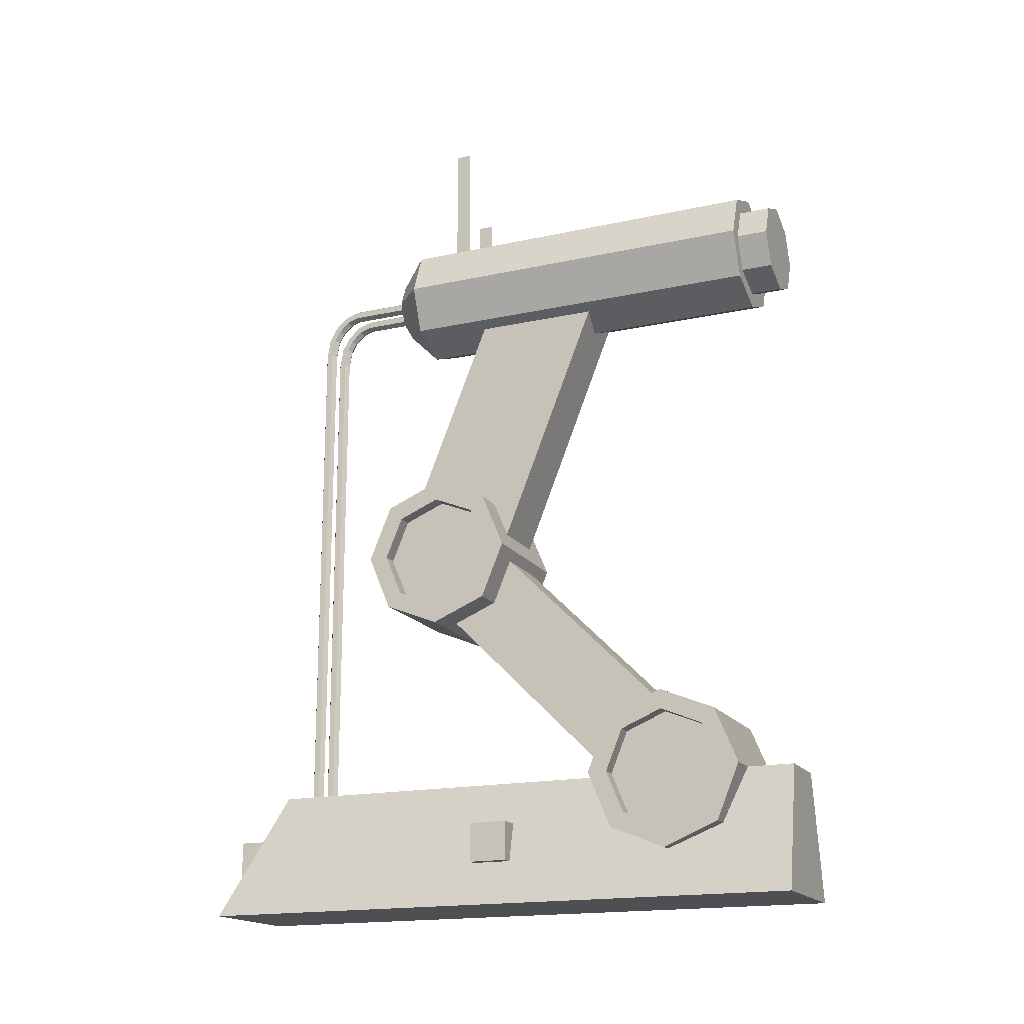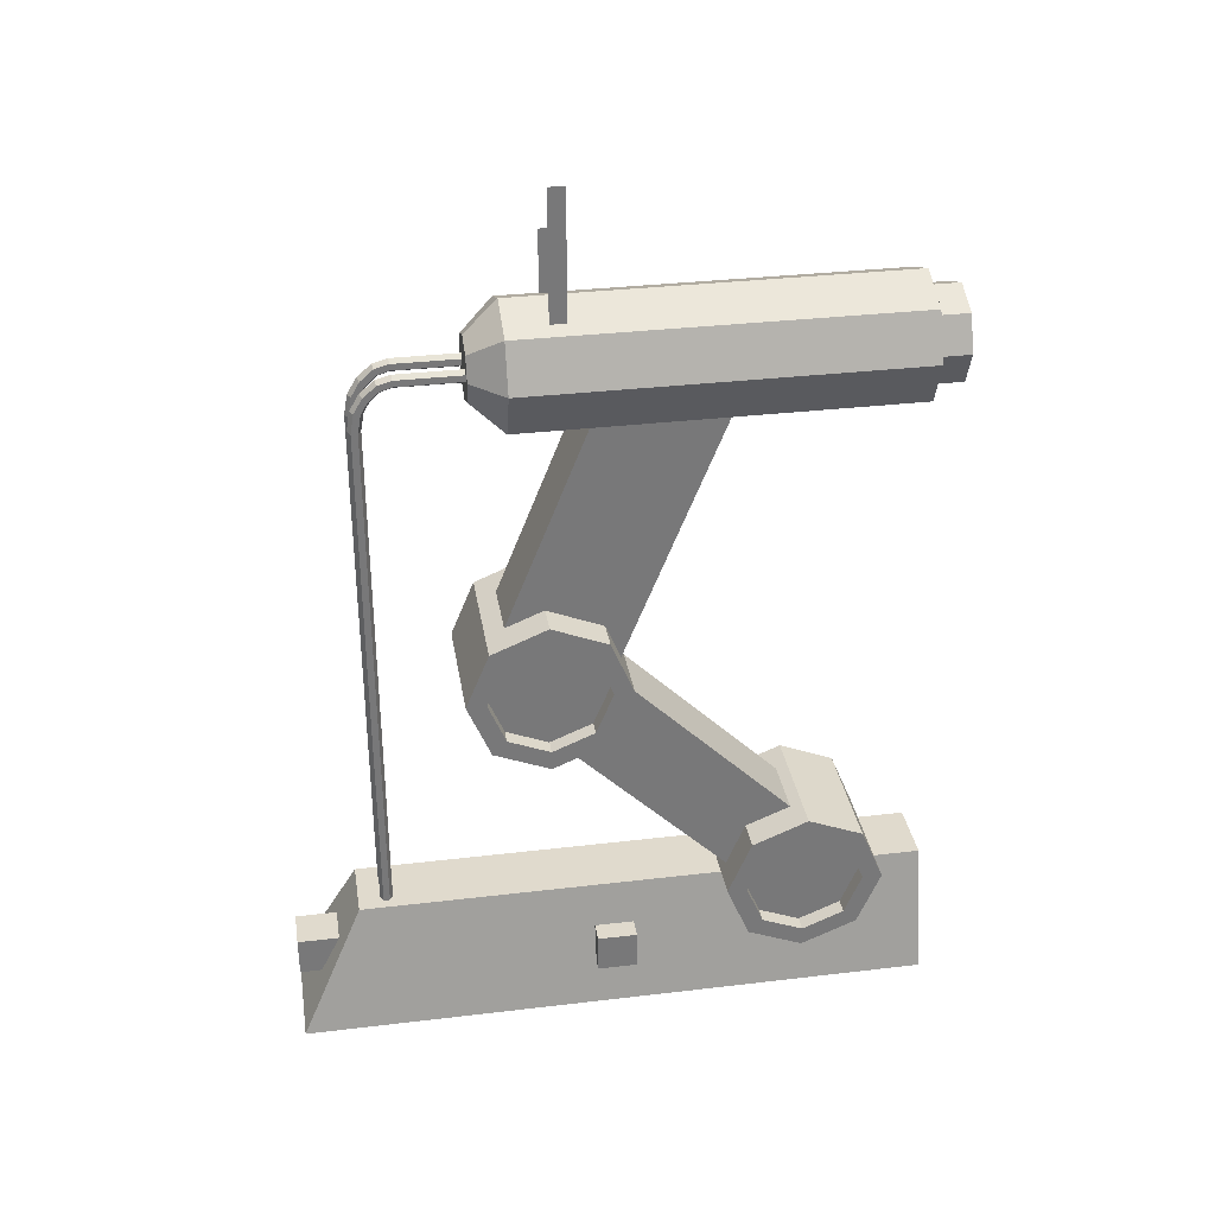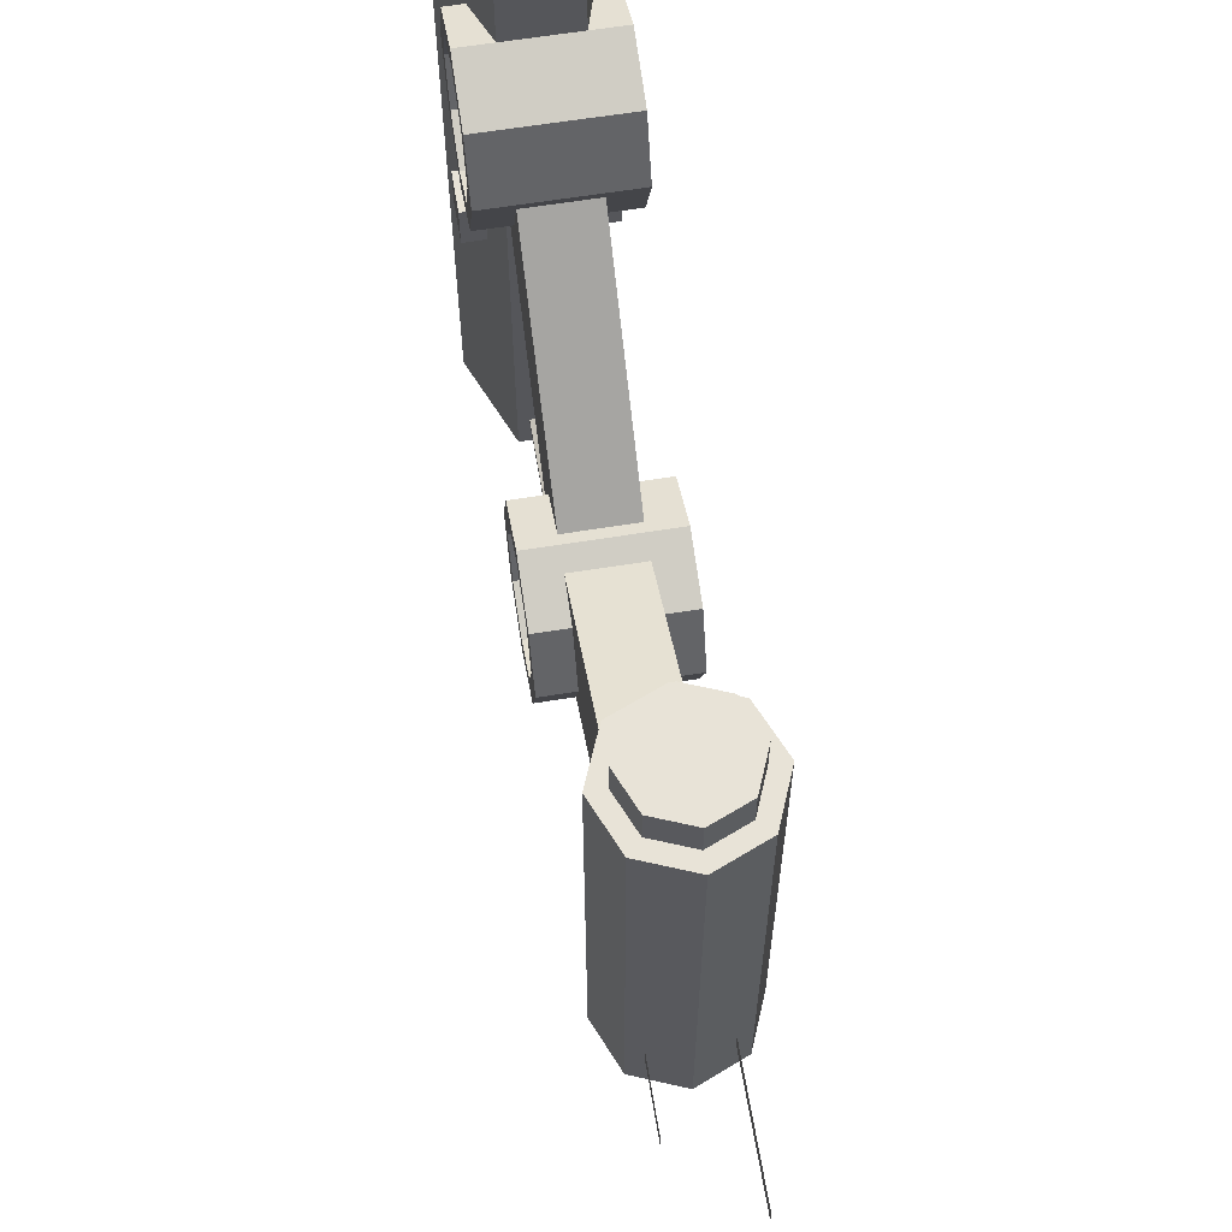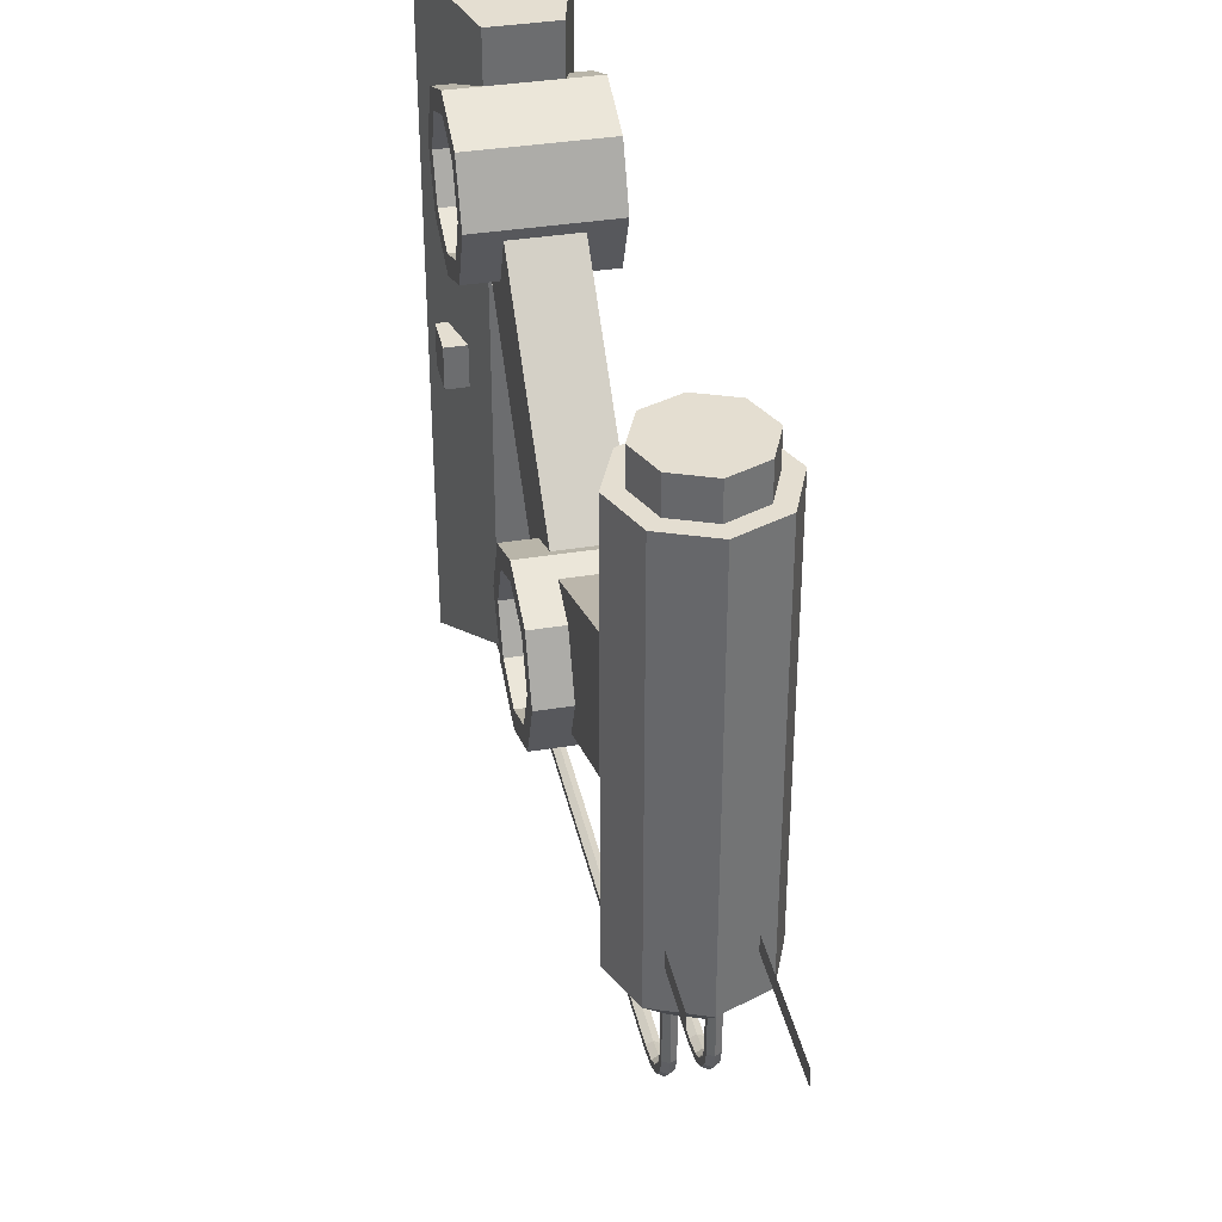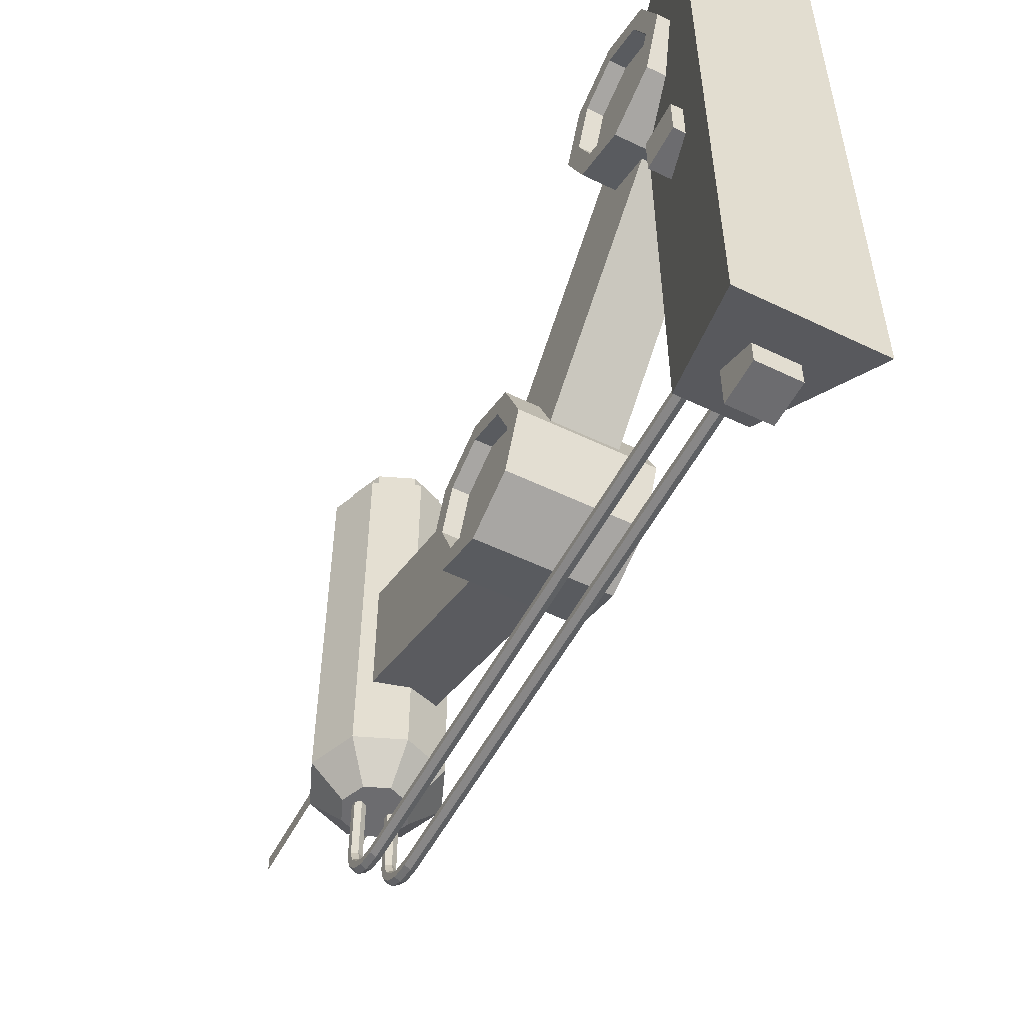
<metadata>
{"format":"obj","ext":"obj","renderer":"f3d","projection":"perspective","resolution":1024,"background":"white","views":[{"elev":-17.6,"azim":-66.6,"up":"+Y"},{"elev":33.0,"azim":-99.3,"up":"+Y"},{"elev":62.1,"azim":170.6,"up":"+Z"},{"elev":36.4,"azim":167.9,"up":"+Z"},{"elev":-53.8,"azim":-27.2,"up":"+Z"}]}
</metadata>
<code>
o Cube.001_Cube.002
v 0.5 0 -2.5
v 0.25 1 -2
v 0.5 0 2.5
v 0.25 1 2.5
v -0.5 0 -2.5
v -0.25 1 -2
v -0.5 0 2.5
v -0.25 1 2.5
v 0.1563 0.3438 -2.5
v 0.1563 0.6562 -2.5
v 0.1563 0.3438 -2.15
v 0.1563 0.6562 -2.15
v -0.1562 0.3438 -2.5
v -0.1562 0.6562 -2.5
v -0.1562 0.3438 -2.15
v -0.1562 0.6562 -2.15
v -0.5 0.3438 -0.1562
v -0.5 0.6562 -0.1562
v 0.5 0.3438 -0.1562
v 0.5 0.6562 -0.1562
v -0.5 0.3438 0.1562
v -0.5 0.6562 0.1562
v 0.5 0.3438 0.1562
v 0.5 0.6562 0.1562
v -0 6 2.25
v 0 6 -0.75
v -0.3536 5.854 2.25
v -0.3536 5.854 -0.75
v -0.5 5.5 2.25
v -0.5 5.5 -0.75
v -0.3536 5.146 2.25
v -0.3536 5.146 -0.75
v 0 5 2.25
v 0 5 -0.75
v 0.3536 5.146 2.25
v 0.3536 5.146 -0.75
v 0.5 5.5 2.25
v 0.5 5.5 -0.75
v 0.3536 5.854 2.25
v 0.3536 5.854 -0.75
v -0 5.875 2.25
v -0.2652 5.765 2.25
v -0.375 5.5 2.25
v -0.2652 5.235 2.25
v -0 5.125 2.25
v 0.2652 5.235 2.25
v 0.375 5.5 2.25
v 0.2652 5.765 2.25
v -0 5.875 2.5
v -0.2652 5.765 2.5
v -0.375 5.5 2.5
v -0.2652 5.235 2.5
v -0 5.125 2.5
v 0.2652 5.235 2.5
v 0.375 5.5 2.5
v 0.2652 5.765 2.5
v -0.1768 5.677 -1
v 0 5.75 -1
v -0.25 5.5 -1
v -0.1768 5.323 -1
v 0 5.25 -1
v 0.1768 5.323 -1
v 0.25 5.5 -1
v 0.1768 5.677 -1
v 0.25 3 0
v -0.25 3 0
v 0.25 3 -1
v -0.25 3 -1
v 0.25 5.5 1
v -0.25 5.5 1
v 0.25 5.5 0
v -0.25 5.5 0
v 0.25 1 2
v -0.25 1 2
v 0.25 1 1
v -0.25 1 1
v 0.5 2.669 -0.1685
v 0.5 3 -0.03125
v 0.5 3 0.125
v -0.5 3 0.125
v 0.5 2.558 -0.05806
v -0.5 2.558 -0.05806
v 0.5 2.375 -0.5
v -0.5 2.375 -0.5
v 0.5 2.558 -0.9419
v -0.5 2.558 -0.9419
v 0.5 3 -1.125
v -0.5 3 -1.125
v 0.5 3.442 -0.9419
v -0.5 3.442 -0.9419
v 0.5 3.625 -0.5
v -0.5 3.625 -0.5
v 0.5 3.442 -0.05806
v -0.5 3.442 -0.05806
v 0.5 2.531 -0.5
v 0.5 2.669 -0.8315
v 0.5 3 -0.9688
v 0.5 3.331 -0.8315
v 0.5 3.469 -0.5
v 0.5 3.331 -0.1685
v 0.375 3.331 -0.1685
v 0.375 3 -0.03125
v 0.375 3.469 -0.5
v 0.375 3.331 -0.8315
v 0.375 3 -0.9688
v 0.375 2.669 -0.8315
v 0.375 2.531 -0.5
v 0.375 2.669 -0.1685
v -0.5 2.669 -0.1685
v -0.5 3 -0.03125
v -0.5 2.531 -0.5
v -0.5 2.669 -0.8315
v -0.5 3 -0.9688
v -0.5 3.331 -0.8315
v -0.5 3.469 -0.5
v -0.5 3.331 -0.1685
v -0.375 2.669 -0.1685
v -0.375 3 -0.03125
v -0.375 2.531 -0.5
v -0.375 2.669 -0.8315
v -0.375 3 -0.9688
v -0.375 3.331 -0.8315
v -0.375 3.469 -0.5
v -0.375 3.331 -0.1685
v 0.5 0.6685 1.831
v 0.5 1 1.969
v 0.5 1 2.125
v -0.5 1 2.125
v 0.5 0.5581 1.942
v -0.5 0.5581 1.942
v 0.5 0.375 1.5
v -0.5 0.375 1.5
v 0.5 0.5581 1.058
v -0.5 0.5581 1.058
v 0.5 1 0.875
v -0.5 1 0.875
v 0.5 1.442 1.058
v -0.5 1.442 1.058
v 0.5 1.625 1.5
v -0.5 1.625 1.5
v 0.5 1.442 1.942
v -0.5 1.442 1.942
v 0.5 0.5312 1.5
v 0.5 0.6685 1.169
v 0.5 1 1.031
v 0.5 1.331 1.169
v 0.5 1.469 1.5
v 0.5 1.331 1.831
v 0.375 1.331 1.831
v 0.375 1 1.969
v 0.375 1.469 1.5
v 0.375 1.331 1.169
v 0.375 1 1.031
v 0.375 0.6685 1.169
v 0.375 0.5312 1.5
v 0.375 0.6685 1.831
v -0.5 0.6685 1.831
v -0.5 1 1.969
v -0.5 0.5312 1.5
v -0.5 0.6685 1.169
v -0.5 1 1.031
v -0.5 1.331 1.169
v -0.5 1.469 1.5
v -0.5 1.331 1.831
v -0.375 0.6685 1.831
v -0.375 1 1.969
v -0.375 0.5312 1.5
v -0.375 0.6685 1.169
v -0.375 1 1.031
v -0.375 1.331 1.169
v -0.375 1.469 1.5
v -0.375 1.331 1.831
v 0.125 5.55 -1
v 0.125 5.55 -1.5
v 0.0817 5.525 -1
v 0.0817 5.525 -1.5
v 0.0817 5.475 -1
v 0.0817 5.475 -1.5
v 0.125 5.45 -1
v 0.125 5.45 -1.5
v 0.1683 5.475 -1
v 0.1683 5.475 -1.5
v 0.1683 5.525 -1
v 0.1683 5.525 -1.5
v -0.125 5.55 -1
v -0.125 5.55 -1.5
v -0.1683 5.525 -1
v -0.1683 5.525 -1.5
v -0.1683 5.475 -1
v -0.1683 5.475 -1.5
v -0.125 5.45 -1
v -0.125 5.45 -1.5
v -0.0817 5.475 -1
v -0.0817 5.475 -1.5
v -0.0817 5.525 -1
v -0.0817 5.525 -1.5
v 0.0817 5.493 -1.609
v 0.125 5.517 -1.617
v 0.0817 5.447 -1.591
v 0.125 5.423 -1.583
v 0.1683 5.447 -1.591
v 0.1683 5.493 -1.609
v -0.1683 5.493 -1.609
v -0.125 5.517 -1.617
v -0.1683 5.447 -1.591
v -0.125 5.423 -1.583
v -0.0817 5.447 -1.591
v -0.0817 5.493 -1.609
v 0.0817 5.405 -1.71
v 0.125 5.424 -1.726
v 0.0817 5.367 -1.678
v 0.125 5.347 -1.662
v 0.1683 5.367 -1.678
v 0.1683 5.405 -1.71
v -0.1683 5.405 -1.71
v -0.125 5.424 -1.726
v -0.1683 5.367 -1.678
v -0.125 5.347 -1.662
v -0.0817 5.367 -1.678
v -0.0817 5.405 -1.71
v 0.0817 5.292 -1.776
v 0.125 5.296 -1.801
v 0.0817 5.283 -1.727
v 0.125 5.279 -1.702
v 0.1683 5.283 -1.727
v 0.1683 5.292 -1.776
v -0.1683 5.292 -1.776
v -0.125 5.296 -1.801
v -0.1683 5.283 -1.727
v -0.125 5.279 -1.702
v -0.0817 5.283 -1.727
v -0.0817 5.292 -1.776
v 0.0817 5.14 -1.802
v 0.125 5.14 -1.827
v 0.0817 5.14 -1.752
v 0.125 5.14 -1.727
v 0.1683 5.14 -1.752
v 0.1683 5.14 -1.802
v -0.1683 5.14 -1.802
v -0.125 5.14 -1.827
v -0.1683 5.14 -1.752
v -0.125 5.14 -1.727
v -0.0817 5.14 -1.752
v -0.0817 5.14 -1.802
v 0.08169 0.9999 -1.802
v 0.125 0.9999 -1.827
v 0.08169 0.9999 -1.752
v 0.125 0.9999 -1.727
v 0.1683 0.9999 -1.752
v 0.1683 0.9999 -1.802
v -0.1683 0.9999 -1.802
v -0.125 0.9999 -1.827
v -0.1683 0.9999 -1.752
v -0.125 0.9999 -1.727
v -0.08171 0.9999 -1.752
v -0.08171 0.9999 -1.802
v -0.25 6.875 -0.4375
v -0.25 6.875 -0.3125
v -0.25 5.875 -0.4375
v -0.25 5.875 -0.3125
v 0.25 6.375 -0.4375
v 0.25 6.375 -0.3125
v 0.25 5.875 -0.4375
v 0.25 5.875 -0.3125
f 8 7 3
f 2 1 5
f 3 7 5
f 7 8 6
f 2 4 3
f 12 11 9
f 14 13 15
f 10 9 13
f 11 15 13
f 14 16 12
f 20 19 17
f 24 23 19
f 22 21 23
f 18 17 21
f 19 23 21
f 24 20 18
f 26 28 27
f 28 30 29
f 30 32 31
f 32 34 33
f 34 36 35
f 36 38 37
f 38 63 64
f 39 40 26
f 38 40 39
f 29 31 44
f 41 49 56
f 37 47 46
f 31 33 45
f 37 39 48
f 29 43 42
f 35 46 45
f 39 25 41
f 27 42 41
f 52 54 56
f 47 55 54
f 45 53 52
f 43 51 50
f 48 56 55
f 46 54 53
f 44 52 51
f 42 50 49
f 63 61 58
f 28 57 59
f 34 61 62
f 26 40 64
f 26 58 57
f 30 59 60
f 38 36 62
f 34 32 60
f 72 71 67
f 65 69 70
f 71 69 65
f 72 68 66
f 66 68 76
f 67 75 76
f 74 73 65
f 65 73 75
f 100 101 103
f 81 77 78
f 80 82 81
f 98 104 105
f 87 89 98
f 81 82 84
f 99 103 104
f 87 97 96
f 83 84 86
f 78 102 101
f 91 93 100
f 86 88 87
f 106 104 101
f 83 85 96
f 88 90 89
f 89 91 99
f 95 96 106
f 90 92 91
f 82 80 110
f 93 94 80
f 92 94 93
f 77 95 107
f 83 95 77
f 93 79 78
f 78 77 108
f 97 105 106
f 113 121 122
f 84 111 112
f 92 115 116
f 88 86 112
f 94 116 110
f 88 113 114
f 84 82 109
f 90 114 115
f 123 120 119
f 111 119 120
f 110 118 117
f 116 124 118
f 114 122 123
f 112 120 121
f 109 117 119
f 115 123 124
f 147 148 149
f 129 125 126
f 128 130 129
f 145 146 152
f 135 137 146
f 130 132 131
f 146 147 151
f 133 135 145
f 131 132 134
f 148 126 150
f 139 141 148
f 133 134 136
f 154 152 149
f 133 144 143
f 136 138 137
f 139 147 146
f 144 154 155
f 138 140 139
f 128 158 157
f 142 128 127
f 140 142 141
f 143 155 156
f 131 143 125
f 127 126 148
f 125 156 150
f 145 153 154
f 161 169 170
f 132 159 160
f 140 163 164
f 134 160 161
f 128 142 164
f 138 136 161
f 130 157 159
f 140 138 162
f 171 168 167
f 159 167 168
f 158 166 165
f 158 164 172
f 162 170 171
f 160 168 169
f 157 165 167
f 164 163 171
f 2 6 8
f 174 176 175
f 176 178 177
f 178 180 179
f 180 182 181
f 196 208 204
f 184 174 173
f 182 184 183
f 186 188 187
f 188 190 189
f 190 192 191
f 192 194 193
f 180 200 201
f 196 186 185
f 194 196 195
f 206 218 219
f 200 199 211
f 176 174 198
f 180 178 199
f 194 207 208
f 178 176 197
f 192 206 207
f 188 186 204
f 192 190 205
f 190 188 203
f 184 202 198
f 182 201 202
f 219 218 230
f 211 223 224
f 203 204 216
f 200 212 213
f 207 219 220
f 197 198 210
f 205 203 215
f 201 213 214
f 208 220 216
f 199 197 209
f 206 205 217
f 202 214 210
f 223 235 236
f 222 226 238
f 216 228 227
f 213 212 224
f 220 219 231
f 210 222 221
f 215 227 229
f 214 213 225
f 216 220 232
f 209 221 223
f 217 229 230
f 210 214 226
f 235 247 248
f 238 250 246
f 231 230 242
f 228 240 239
f 225 224 236
f 232 231 243
f 222 234 233
f 227 239 241
f 226 225 237
f 228 232 244
f 221 233 235
f 229 241 242
f 257 259 260
f 242 254 255
f 240 252 251
f 236 248 249
f 243 255 256
f 234 246 245
f 239 251 253
f 237 249 250
f 240 244 256
f 233 245 247
f 241 253 254
f 261 263 264
f 4 8 3
f 6 2 5
f 1 3 5
f 5 7 6
f 1 2 3
f 10 12 9
f 16 14 15
f 14 10 13
f 9 11 13
f 10 14 12
f 18 20 17
f 20 24 19
f 24 22 23
f 22 18 21
f 17 19 21
f 22 24 18
f 25 26 27
f 27 28 29
f 29 30 31
f 31 32 33
f 33 34 35
f 35 36 37
f 40 38 64
f 25 39 26
f 37 38 39
f 43 29 44
f 48 41 56
f 35 37 46
f 44 31 45
f 47 37 48
f 27 29 42
f 33 35 45
f 48 39 41
f 25 27 41
f 56 49 50
f 50 51 52
f 52 53 54
f 54 55 56
f 56 50 52
f 46 47 54
f 44 45 52
f 42 43 50
f 47 48 55
f 45 46 53
f 43 44 51
f 41 42 49
f 59 57 58
f 58 64 63
f 63 62 61
f 61 60 59
f 59 58 61
f 30 28 59
f 36 34 62
f 58 26 64
f 28 26 57
f 32 30 60
f 63 38 62
f 61 34 60
f 68 72 67
f 66 65 70
f 67 71 65
f 70 72 66
f 74 66 76
f 68 67 76
f 66 74 65
f 67 65 75
f 99 100 103
f 79 81 78
f 79 80 81
f 97 98 105
f 97 87 98
f 83 81 84
f 98 99 104
f 85 87 96
f 85 83 86
f 100 78 101
f 99 91 100
f 85 86 87
f 101 102 108
f 108 107 106
f 106 105 104
f 104 103 101
f 101 108 106
f 95 83 96
f 87 88 89
f 98 89 99
f 107 95 106
f 89 90 91
f 109 82 110
f 79 93 80
f 91 92 93
f 108 77 107
f 81 83 77
f 100 93 78
f 102 78 108
f 96 97 106
f 114 113 122
f 86 84 112
f 94 92 116
f 113 88 112
f 80 94 110
f 90 88 114
f 111 84 109
f 92 90 115
f 119 117 118
f 118 124 119
f 123 122 121
f 121 120 123
f 119 124 123
f 112 111 120
f 109 110 117
f 110 116 118
f 115 114 123
f 113 112 121
f 111 109 119
f 116 115 124
f 151 147 149
f 127 129 126
f 127 128 129
f 153 145 152
f 145 135 146
f 129 130 131
f 152 146 151
f 144 133 145
f 133 131 134
f 149 148 150
f 147 139 148
f 135 133 136
f 149 150 156
f 156 155 154
f 154 153 152
f 152 151 149
f 149 156 154
f 131 133 143
f 135 136 137
f 137 139 146
f 143 144 155
f 137 138 139
f 130 128 157
f 141 142 127
f 139 140 141
f 125 143 156
f 129 131 125
f 141 127 148
f 126 125 150
f 144 145 154
f 162 161 170
f 134 132 160
f 142 140 164
f 136 134 161
f 158 128 164
f 162 138 161
f 132 130 159
f 163 140 162
f 167 165 166
f 166 172 167
f 171 170 169
f 169 168 171
f 167 172 171
f 160 159 168
f 157 158 165
f 166 158 172
f 163 162 171
f 161 160 169
f 159 157 167
f 172 164 171
f 4 2 8
f 173 174 175
f 175 176 177
f 177 178 179
f 179 180 181
f 186 196 204
f 183 184 173
f 181 182 183
f 185 186 187
f 187 188 189
f 189 190 191
f 191 192 193
f 182 180 201
f 195 196 185
f 193 194 195
f 207 206 219
f 212 200 211
f 197 176 198
f 200 180 199
f 196 194 208
f 199 178 197
f 194 192 207
f 203 188 204
f 206 192 205
f 205 190 203
f 174 184 198
f 184 182 202
f 231 219 230
f 212 211 224
f 215 203 216
f 201 200 213
f 208 207 220
f 209 197 210
f 217 205 215
f 202 201 214
f 204 208 216
f 211 199 209
f 218 206 217
f 198 202 210
f 224 223 236
f 234 222 238
f 215 216 227
f 225 213 224
f 232 220 231
f 209 210 221
f 217 215 229
f 226 214 225
f 228 216 232
f 211 209 223
f 218 217 230
f 222 210 226
f 236 235 248
f 234 238 246
f 243 231 242
f 227 228 239
f 237 225 236
f 244 232 243
f 221 222 233
f 229 227 241
f 238 226 237
f 240 228 244
f 223 221 235
f 230 229 242
f 258 257 260
f 243 242 255
f 239 240 251
f 237 236 249
f 244 243 256
f 233 234 245
f 241 239 253
f 238 237 250
f 252 240 256
f 235 233 247
f 242 241 254
f 262 261 264

</code>
